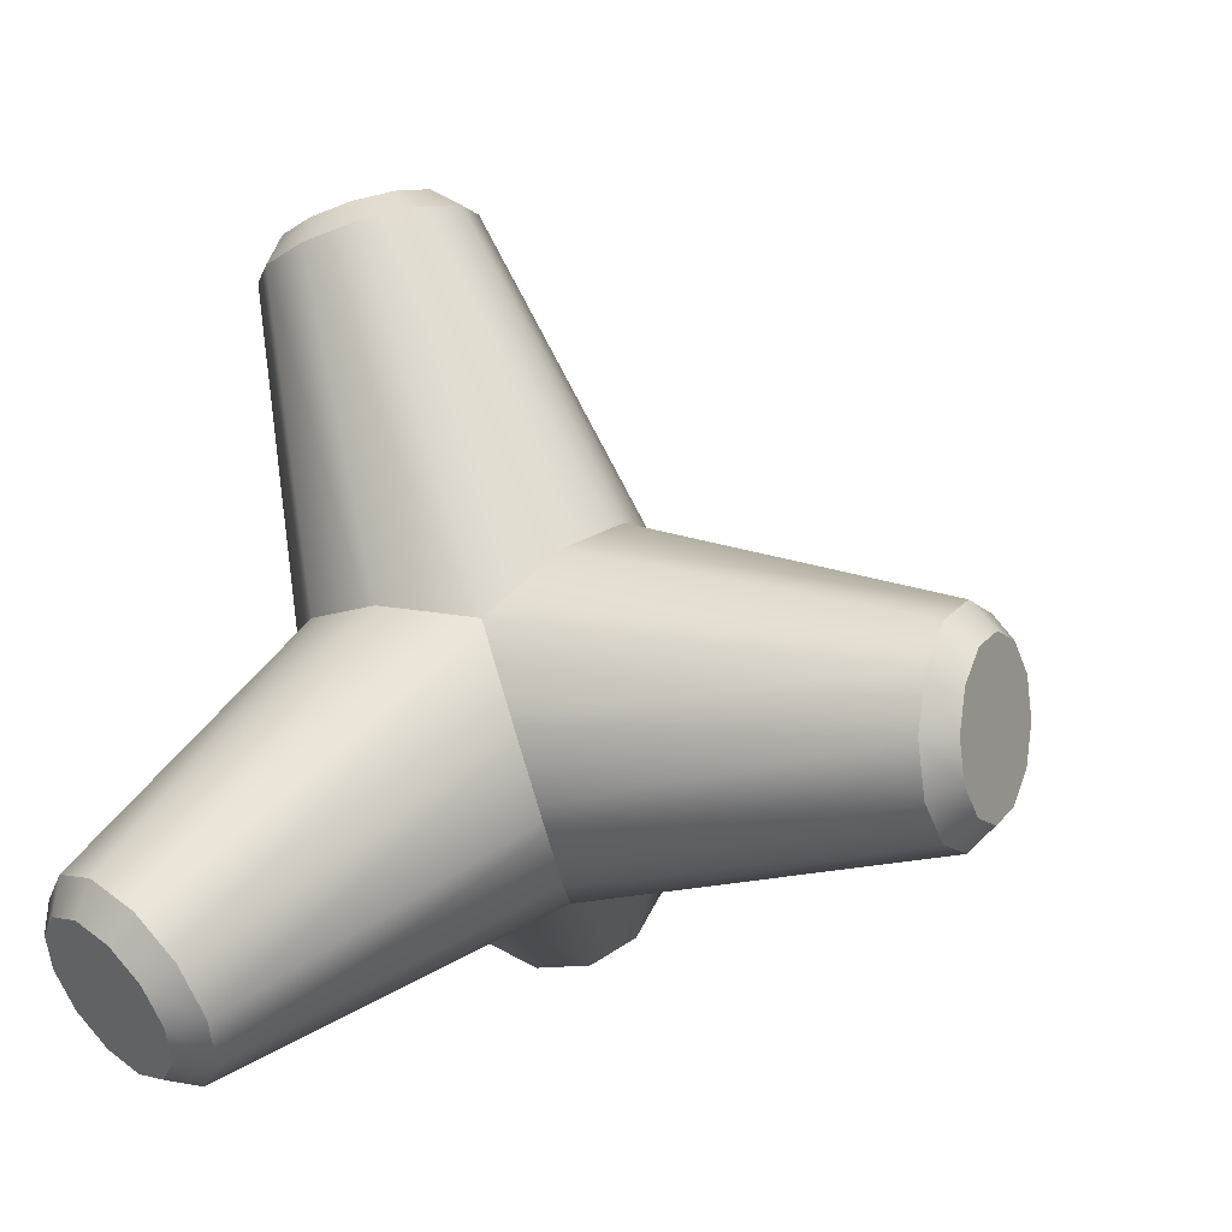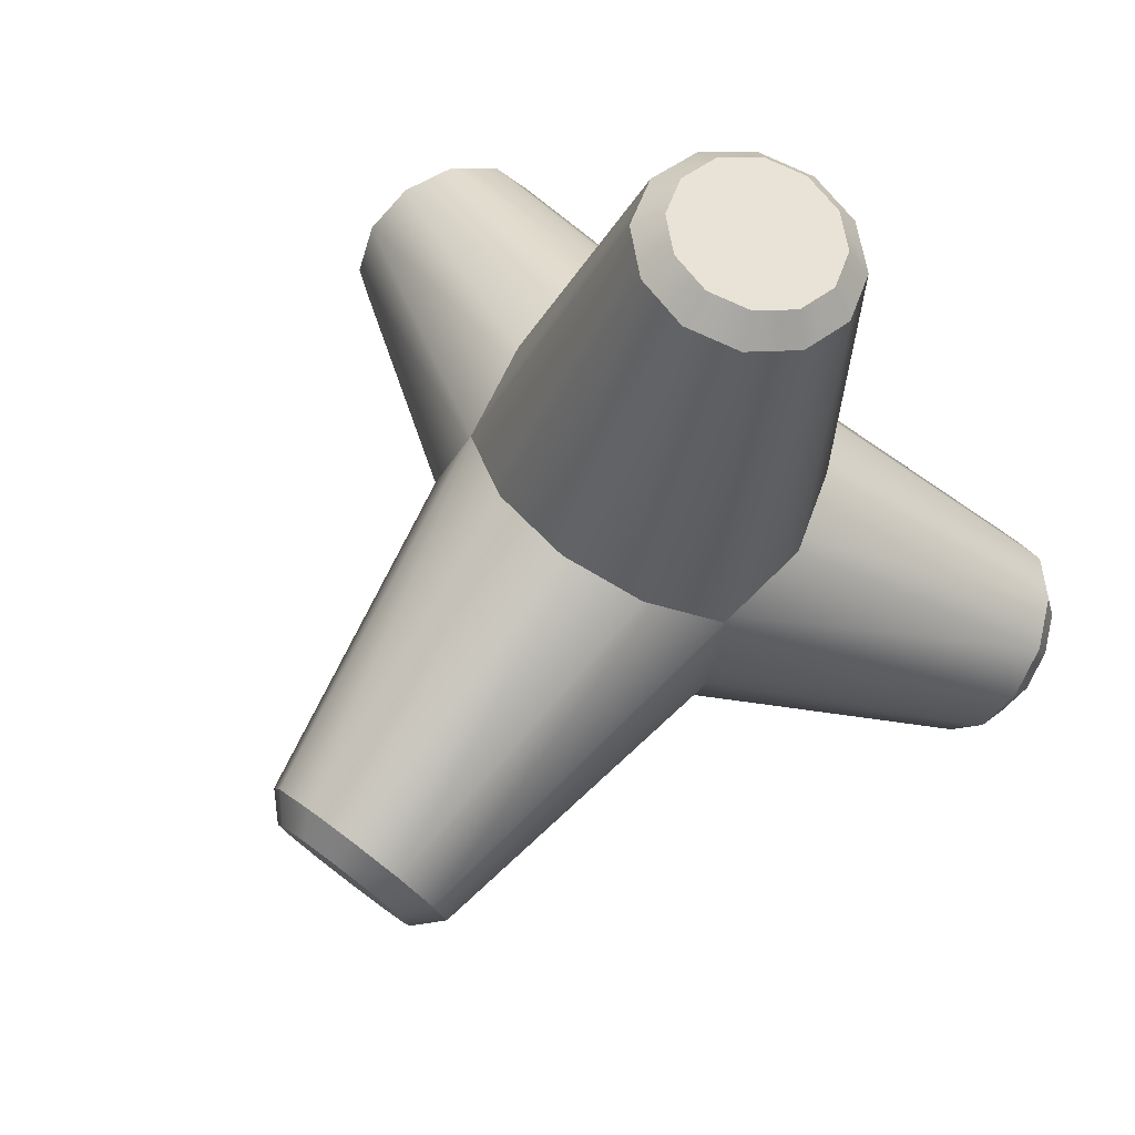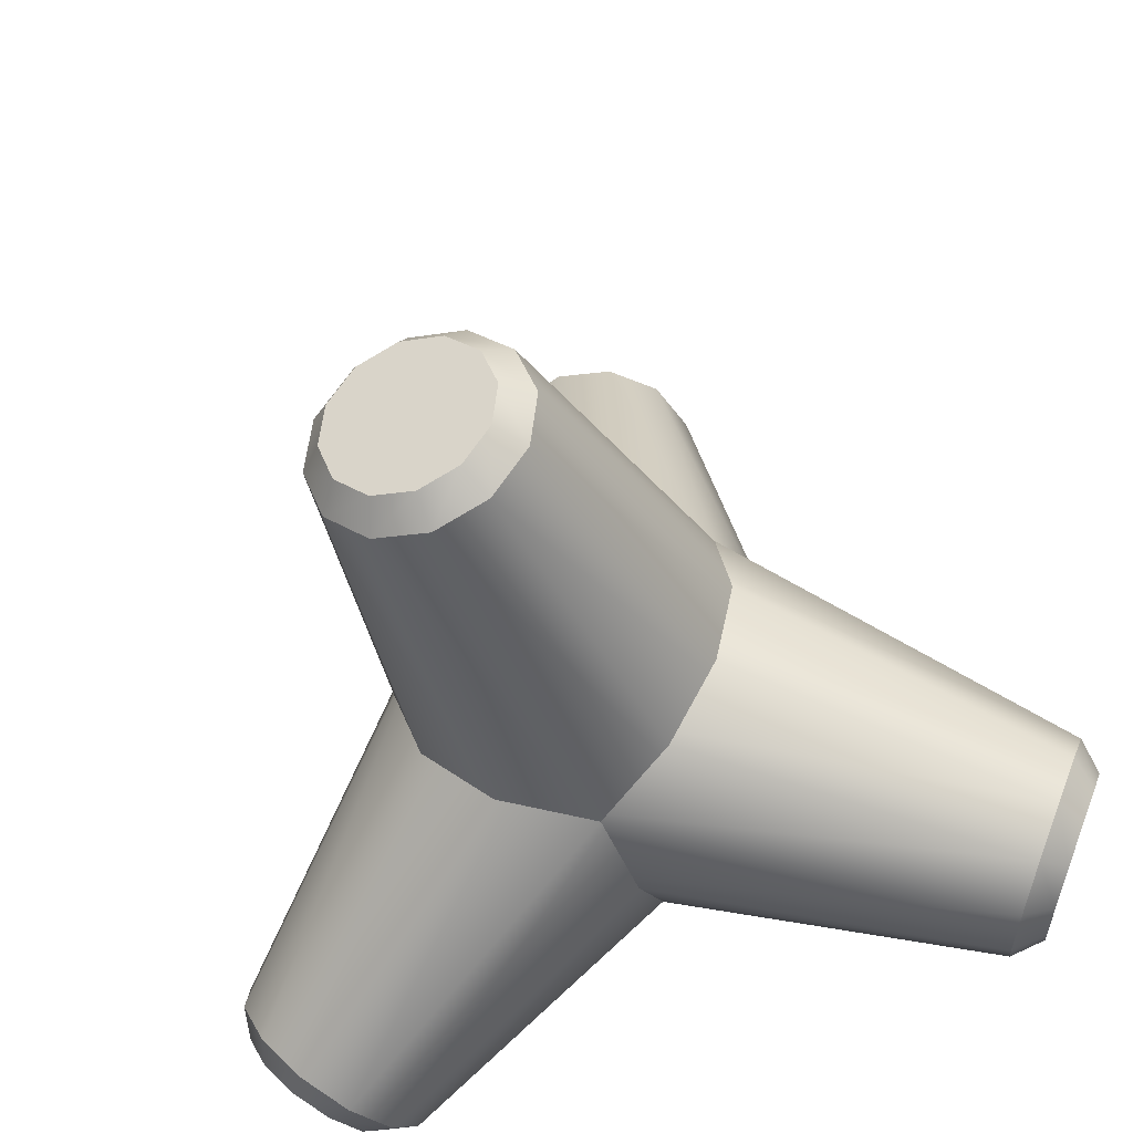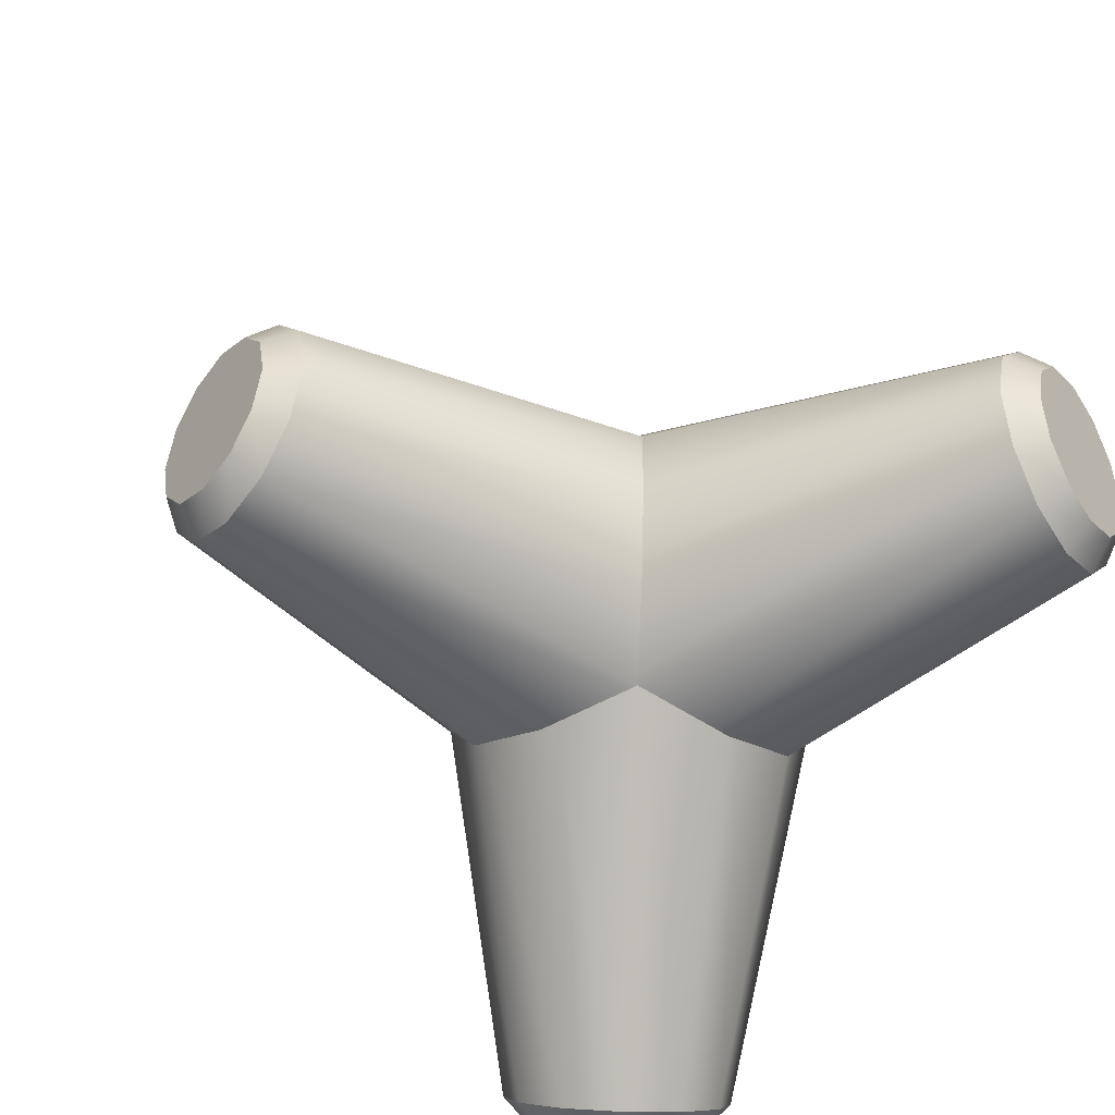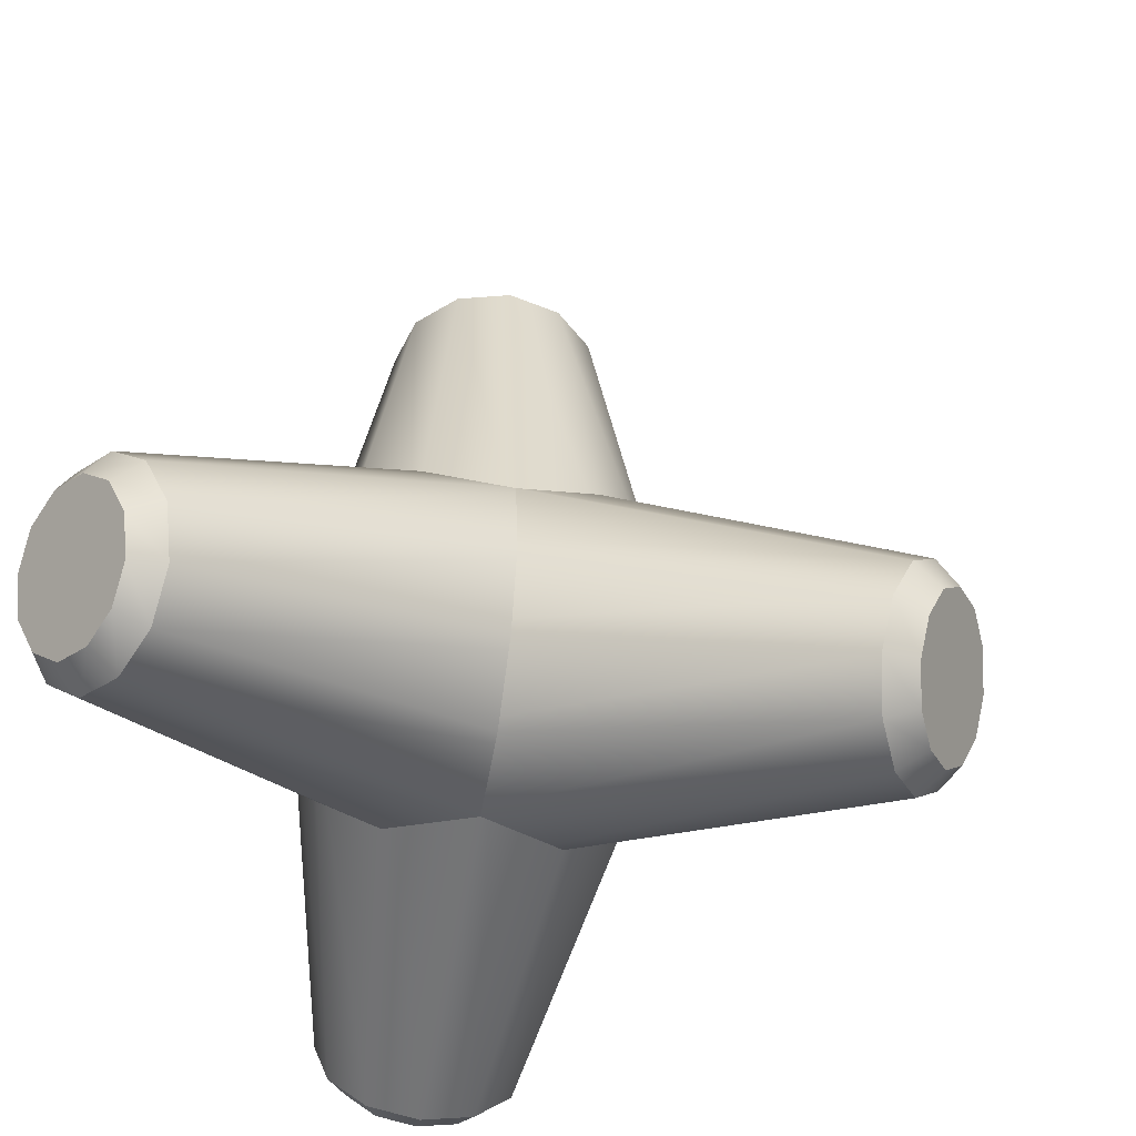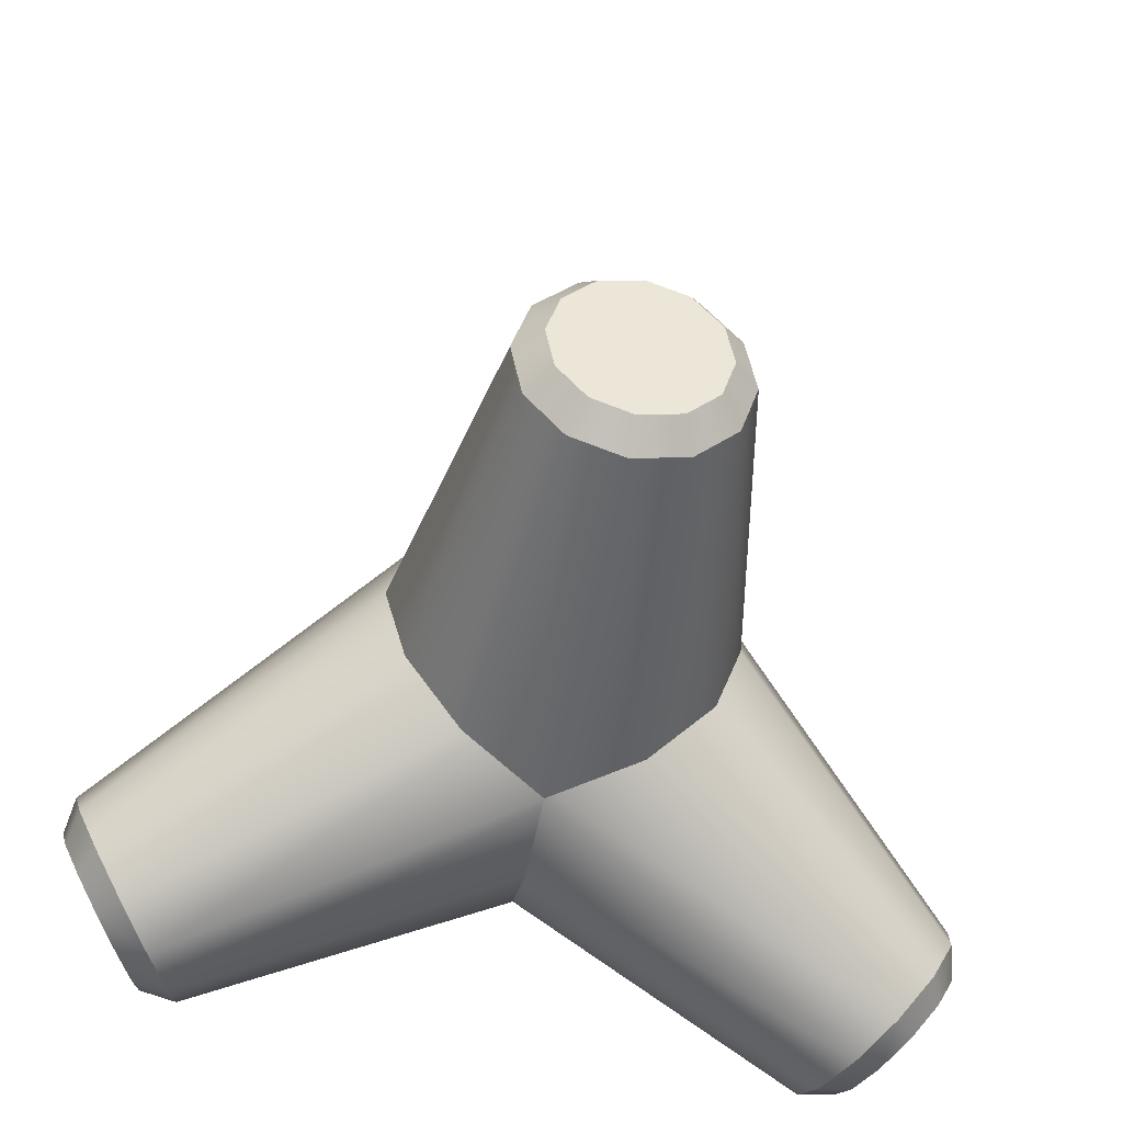
<metadata>
{"format":"obj","ext":"obj","renderer":"f3d","projection":"perspective","resolution":1024,"background":"white","views":[{"elev":3.2,"azim":118.6,"up":"+Z"},{"elev":77.7,"azim":-142.9,"up":"+Z"},{"elev":-56.1,"azim":21.6,"up":"+Y"},{"elev":-76.3,"azim":57.9,"up":"+Y"},{"elev":-46.7,"azim":-70.0,"up":"+Y"},{"elev":-61.5,"azim":-10.7,"up":"+Y"}]}
</metadata>
<code>
o Cylinder.001
v 0 -0.149 -0.2605
v 0 0.4646 -0.1477
v 0.1302 -0.149 -0.2256
v 0.07383 0.4646 -0.1279
v 0.2256 -0.149 -0.1302
v 0.1279 0.4646 -0.07383
v 0.2605 -0.149 0
v 0.1477 0.4646 0
v 0.2256 -0.149 0.1302
v 0.1279 0.4646 0.07383
v 0.1302 -0.149 0.2256
v 0.07383 0.4646 0.1279
v 0 -0.149 0.2605
v 0 0.4646 0.1477
v -0.1302 -0.149 0.2256
v -0.07383 0.4646 0.1279
v -0.2256 -0.149 0.1302
v -0.1279 0.4646 0.07383
v -0.2605 -0.149 0
v -0.1477 0.4646 0
v -0.2256 -0.149 -0.1302
v -0.1279 0.4646 -0.07383
v -0.1302 -0.149 -0.2256
v -0.07383 0.4646 -0.1279
v 0 0.5002 -0.1126
v 0.05632 0.5002 -0.09755
v 0.09755 0.5002 -0.05632
v 0.1126 0.5002 0
v 0.09755 0.5002 0.05632
v 0.05632 0.5002 0.09755
v 0 0.5002 0.1126
v -0.05632 0.5002 0.09755
v -0.09755 0.5002 0.05632
v -0.1126 0.5002 0
v -0.09755 0.5002 -0.05632
v -0.05632 0.5002 -0.09755
f 1 2 4 3
f 3 4 6 5
f 5 6 8 7
f 7 8 10 9
f 9 10 12 11
f 11 12 14 13
f 13 14 16 15
f 15 16 18 17
f 17 18 20 19
f 19 20 22 21
f 24 22 35 36
f 21 22 24 23
f 23 24 2 1
f 1 3 5 7 9 11 13 15 17 19 21 23
f 26 25 36 35 34 33 32 31 30 29 28 27
f 6 4 26 27
f 22 20 34 35
f 20 18 33 34
f 18 16 32 33
f 16 14 31 32
f 14 12 30 31
f 12 10 29 30
f 10 8 28 29
f 2 24 36 25
f 4 2 25 26
f 8 6 27 28
o Cylinder.002
v 0 0.09577 0.08908
v 0 -0.2201 0.6271
v 0.1302 0.06298 0.07715
v 0.07383 -0.2387 0.6203
v 0.2256 -0.0266 0.04454
v 0.1279 -0.2895 0.6018
v 0.2605 -0.149 -0
v 0.1477 -0.3588 0.5766
v 0.2256 -0.2713 -0.04454
v 0.1279 -0.4282 0.5513
v 0.1302 -0.3609 -0.07715
v 0.07383 -0.479 0.5329
v 0 -0.3937 -0.08908
v 0 -0.4976 0.5261
v -0.1302 -0.3609 -0.07715
v -0.07383 -0.479 0.5329
v -0.2256 -0.2713 -0.04454
v -0.1279 -0.4282 0.5513
v -0.2605 -0.149 -0
v -0.1477 -0.3588 0.5766
v -0.2256 -0.0266 0.04454
v -0.1279 -0.2895 0.6018
v -0.1302 0.06298 0.07715
v -0.07383 -0.2387 0.6203
v 0 -0.2652 0.6485
v 0.05632 -0.2793 0.6434
v 0.09755 -0.3181 0.6293
v 0.1126 -0.371 0.61
v 0.09755 -0.4239 0.5907
v 0.05632 -0.4627 0.5766
v 0 -0.4768 0.5715
v -0.05632 -0.4627 0.5766
v -0.09755 -0.4239 0.5907
v -0.1126 -0.371 0.61
v -0.09755 -0.3181 0.6293
v -0.05632 -0.2793 0.6434
f 37 38 40 39
f 39 40 42 41
f 41 42 44 43
f 43 44 46 45
f 45 46 48 47
f 47 48 50 49
f 49 50 52 51
f 51 52 54 53
f 53 54 56 55
f 55 56 58 57
f 60 58 71 72
f 57 58 60 59
f 59 60 38 37
f 37 39 41 43 45 47 49 51 53 55 57 59
f 62 61 72 71 70 69 68 67 66 65 64 63
f 42 40 62 63
f 58 56 70 71
f 56 54 69 70
f 54 52 68 69
f 52 50 67 68
f 50 48 66 67
f 48 46 65 66
f 46 44 64 65
f 38 60 72 61
f 40 38 61 62
f 44 42 63 64
o Cylinder.003
v 0.07715 0.09577 -0.04454
v 0.5431 -0.2201 -0.3135
v 0.001697 0.06298 -0.1514
v 0.5003 -0.2387 -0.3741
v -0.07421 -0.0266 -0.2176
v 0.4573 -0.2895 -0.4117
v -0.1302 -0.149 -0.2256
v 0.4255 -0.3588 -0.4162
v -0.1514 -0.2713 -0.1731
v 0.4135 -0.4282 -0.3864
v -0.1319 -0.3609 -0.07421
v 0.4245 -0.479 -0.3304
v -0.07715 -0.3937 0.04454
v 0.4556 -0.4976 -0.263
v -0.001697 -0.3609 0.1514
v 0.4984 -0.479 -0.2025
v 0.07421 -0.2713 0.2176
v 0.5414 -0.4282 -0.1649
v 0.1302 -0.149 0.2256
v 0.5732 -0.3588 -0.1604
v 0.1514 -0.0266 0.1731
v 0.5851 -0.2895 -0.1902
v 0.1319 0.06298 0.07421
v 0.5741 -0.2387 -0.2462
v 0.5616 -0.2652 -0.3243
v 0.529 -0.2793 -0.3705
v 0.4962 -0.3181 -0.3991
v 0.472 -0.371 -0.4026
v 0.4628 -0.4239 -0.3799
v 0.4712 -0.4627 -0.3371
v 0.4949 -0.4768 -0.2857
v 0.5275 -0.4627 -0.2396
v 0.5604 -0.4239 -0.2109
v 0.5846 -0.371 -0.2075
v 0.5937 -0.3181 -0.2302
v 0.5853 -0.2793 -0.2729
f 73 74 76 75
f 75 76 78 77
f 77 78 80 79
f 79 80 82 81
f 81 82 84 83
f 83 84 86 85
f 85 86 88 87
f 87 88 90 89
f 89 90 92 91
f 91 92 94 93
f 96 94 107 108
f 93 94 96 95
f 95 96 74 73
f 73 75 77 79 81 83 85 87 89 91 93 95
f 98 97 108 107 106 105 104 103 102 101 100 99
f 78 76 98 99
f 94 92 106 107
f 92 90 105 106
f 90 88 104 105
f 88 86 103 104
f 86 84 102 103
f 84 82 101 102
f 82 80 100 101
f 74 96 108 97
f 76 74 97 98
f 80 78 99 100
o Cylinder.004
v -0.07715 0.09577 -0.04454
v -0.5431 -0.2201 -0.3135
v -0.1319 0.06298 0.07421
v -0.5741 -0.2387 -0.2462
v -0.1514 -0.0266 0.1731
v -0.5851 -0.2895 -0.1902
v -0.1302 -0.149 0.2256
v -0.5732 -0.3588 -0.1604
v -0.07421 -0.2713 0.2176
v -0.5414 -0.4282 -0.1649
v 0.001697 -0.3609 0.1514
v -0.4984 -0.479 -0.2025
v 0.07715 -0.3937 0.04454
v -0.4556 -0.4976 -0.263
v 0.1319 -0.3609 -0.07421
v -0.4245 -0.479 -0.3304
v 0.1514 -0.2713 -0.1731
v -0.4135 -0.4282 -0.3864
v 0.1302 -0.149 -0.2256
v -0.4255 -0.3588 -0.4162
v 0.07421 -0.0266 -0.2176
v -0.4573 -0.2895 -0.4117
v -0.001697 0.06298 -0.1514
v -0.5003 -0.2387 -0.3741
v -0.5616 -0.2652 -0.3243
v -0.5853 -0.2793 -0.2729
v -0.5937 -0.3181 -0.2302
v -0.5846 -0.371 -0.2075
v -0.5604 -0.4239 -0.2109
v -0.5275 -0.4627 -0.2396
v -0.4949 -0.4768 -0.2857
v -0.4712 -0.4627 -0.3371
v -0.4628 -0.4239 -0.3799
v -0.472 -0.371 -0.4026
v -0.4962 -0.3181 -0.3991
v -0.529 -0.2793 -0.3705
f 109 110 112 111
f 111 112 114 113
f 113 114 116 115
f 115 116 118 117
f 117 118 120 119
f 119 120 122 121
f 121 122 124 123
f 123 124 126 125
f 125 126 128 127
f 127 128 130 129
f 132 130 143 144
f 129 130 132 131
f 131 132 110 109
f 109 111 113 115 117 119 121 123 125 127 129 131
f 134 133 144 143 142 141 140 139 138 137 136 135
f 114 112 134 135
f 130 128 142 143
f 128 126 141 142
f 126 124 140 141
f 124 122 139 140
f 122 120 138 139
f 120 118 137 138
f 118 116 136 137
f 110 132 144 133
f 112 110 133 134
f 116 114 135 136

</code>
